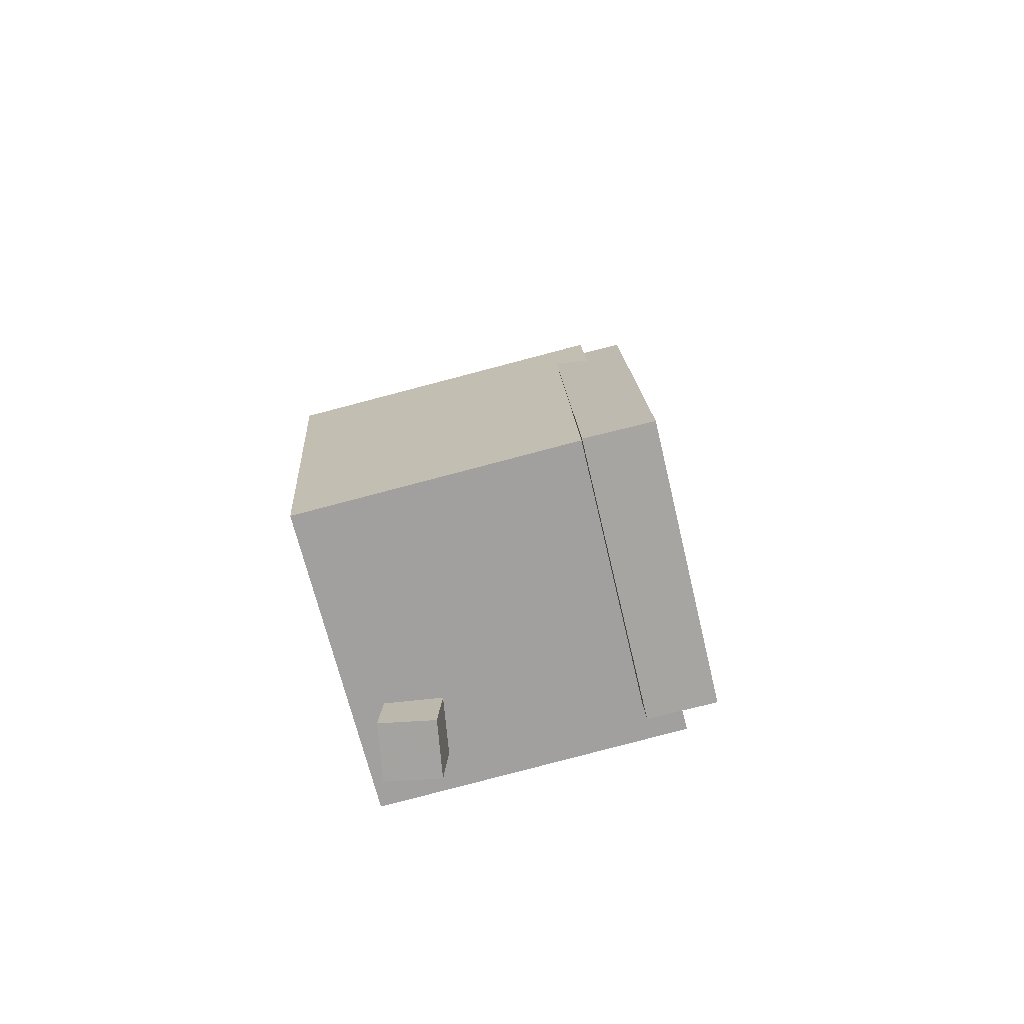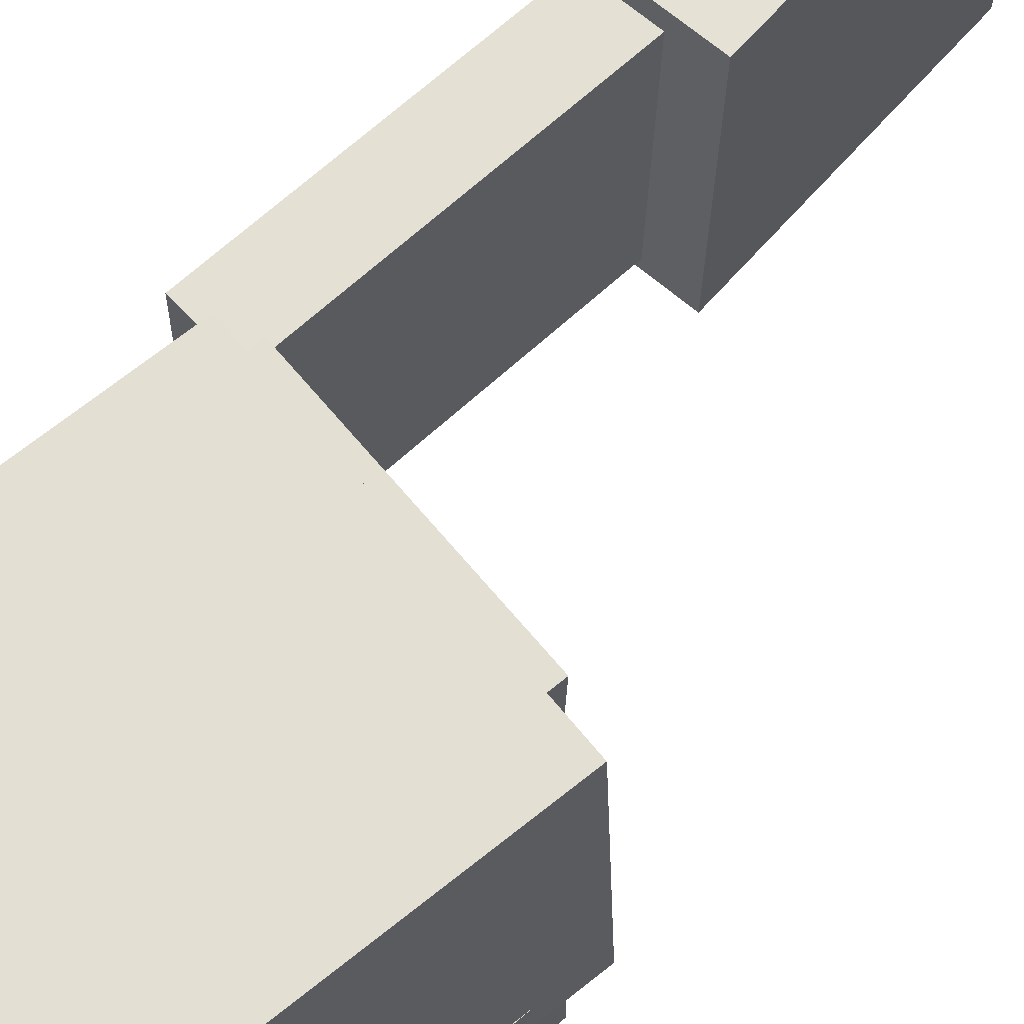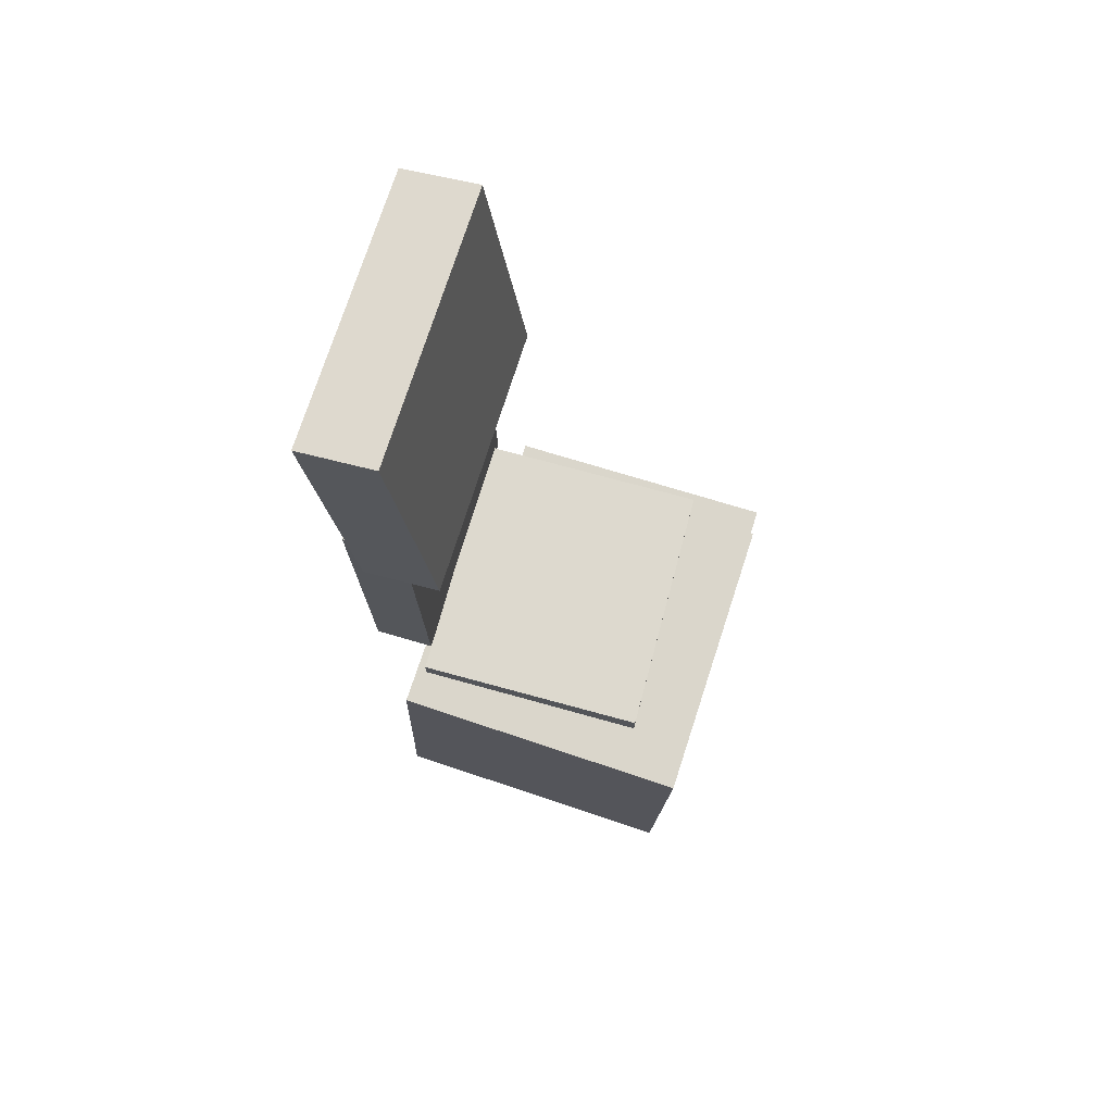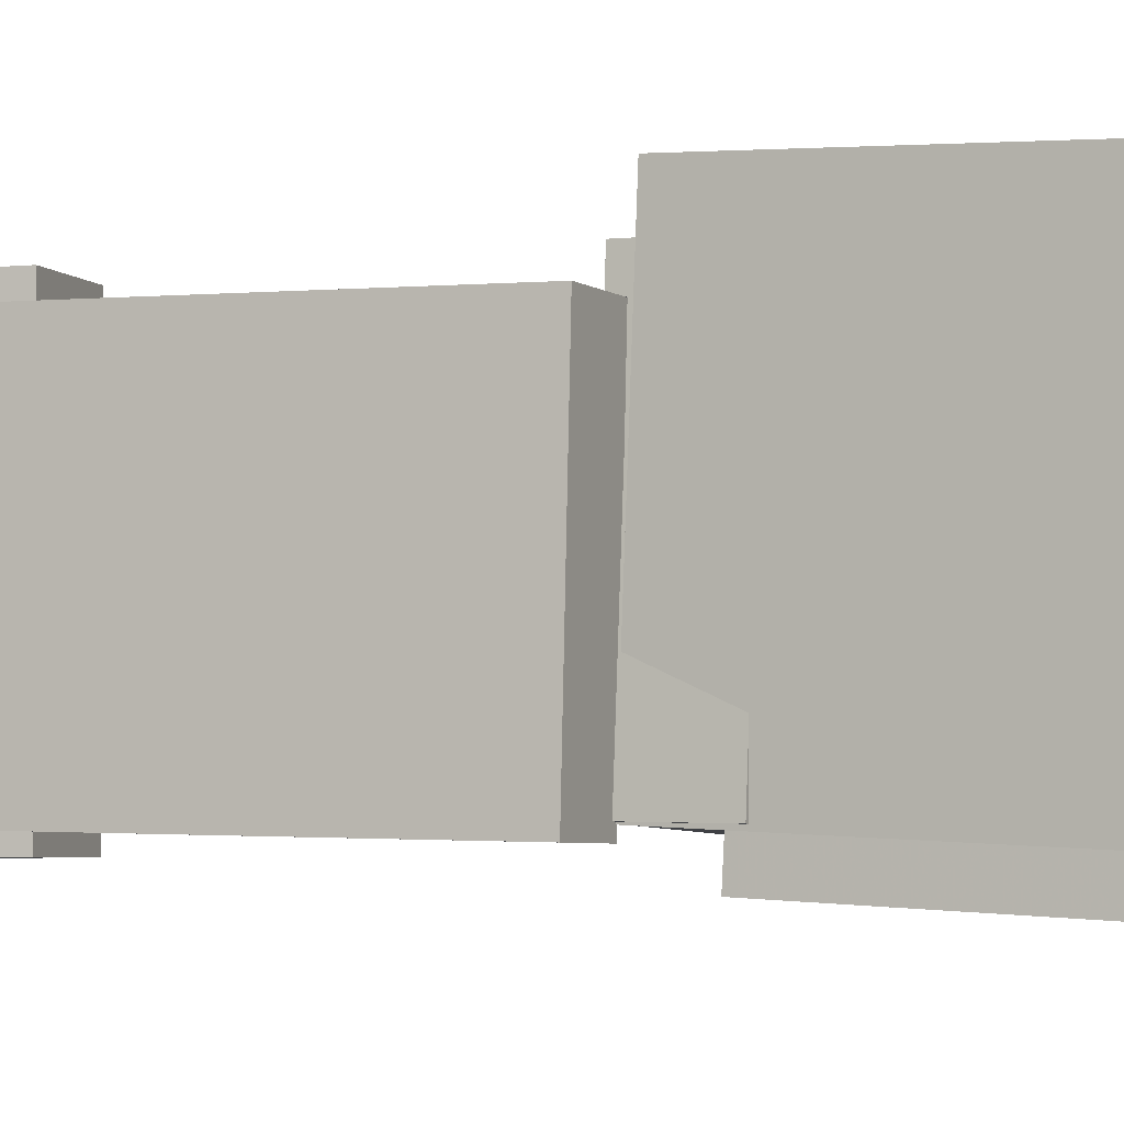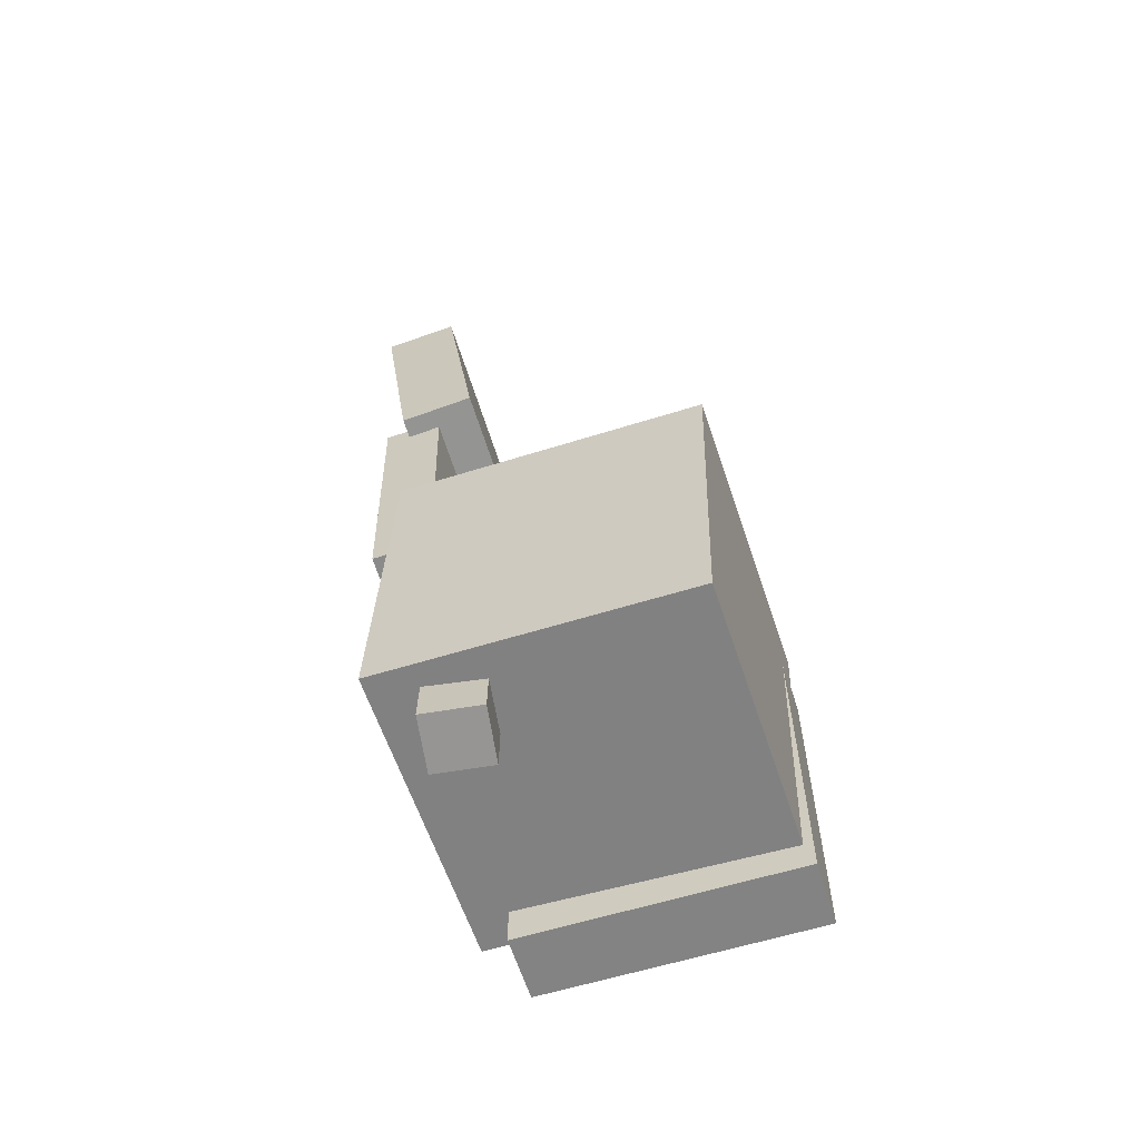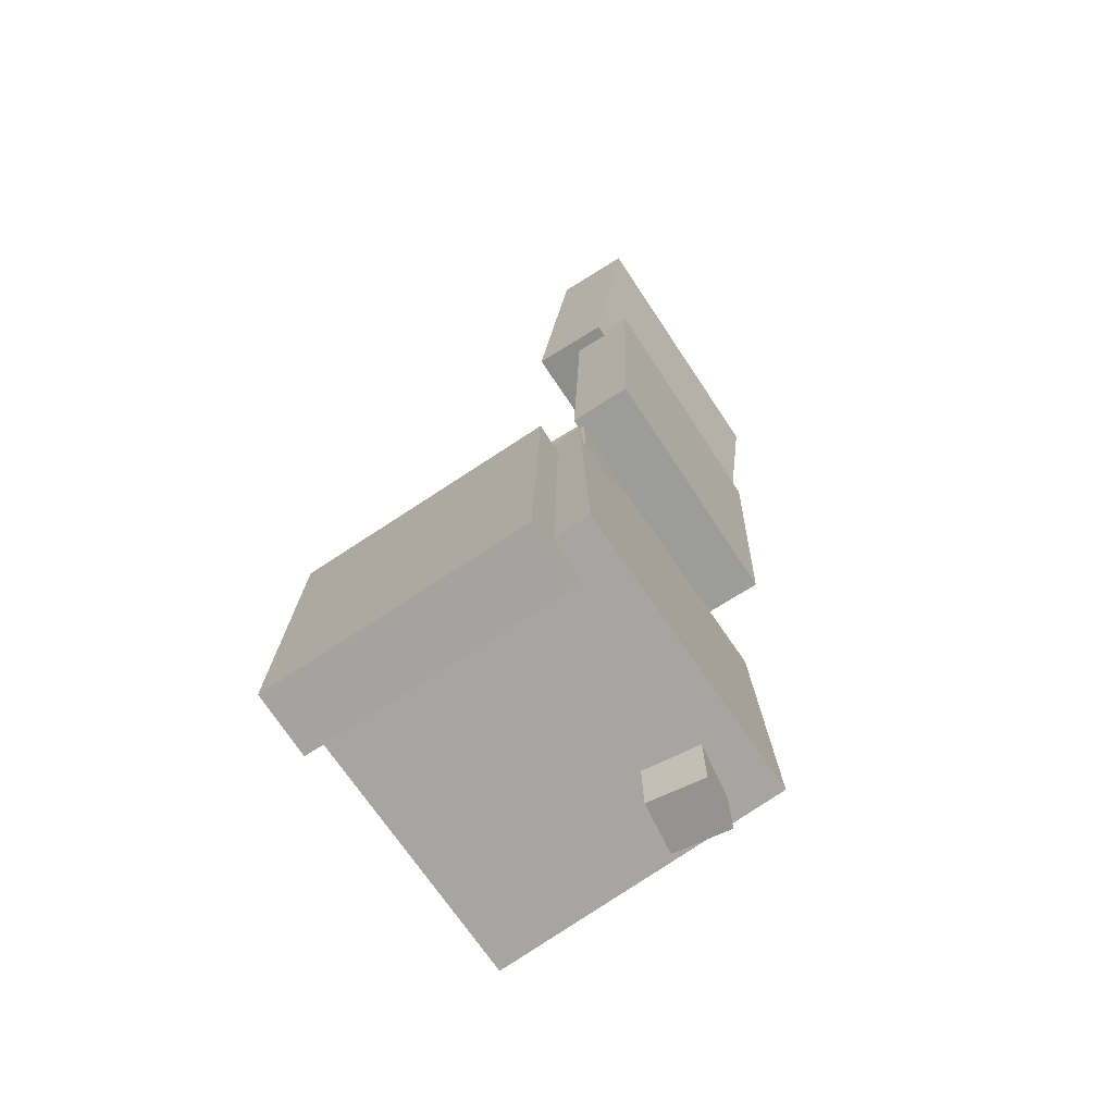
<metadata>
{"format":"obj","ext":"obj","renderer":"f3d","projection":"perspective","resolution":1024,"background":"white","views":[{"elev":-73.5,"azim":104.2,"up":"+Y"},{"elev":64.3,"azim":48.6,"up":"+Z"},{"elev":71.0,"azim":17.9,"up":"+Y"},{"elev":-3.0,"azim":-64.0,"up":"+Z"},{"elev":-63.7,"azim":18.3,"up":"+Y"},{"elev":-70.3,"azim":-145.6,"up":"+Y"}]}
</metadata>
<code>
v -0.06522 -0.05226 0.0917
v -0.07183 -0.055 0.05082
v -0.05896 -0.3495 0.1106
v -0.06556 -0.3523 0.06973
v -0.02233 -0.0518 0.08474
v -0.02894 -0.05454 0.04386
v -0.01607 -0.3491 0.1036
v -0.02268 -0.3518 0.06277
f 1.0 7.0 5.0
f 1.0 3.0 7.0
f 1.0 4.0 3.0
f 1.0 2.0 4.0
f 3.0 8.0 7.0
f 3.0 4.0 8.0
f 5.0 7.0 8.0
f 5.0 8.0 6.0
f 1.0 5.0 6.0
f 1.0 6.0 2.0
f 2.0 6.0 8.0
f 2.0 8.0 4.0
v -0.08566 -0.09687 -0.09026
v -0.07581 -0.09964 0.1076
v -0.08421 -0.03772 -0.08951
v -0.07435 -0.04049 0.1084
v 0.09004 -0.1011 -0.09907
v 0.09989 -0.1038 0.09879
v 0.0915 -0.04194 -0.09832
v 0.1014 -0.0447 0.09955
f 9.0 15.0 13.0
f 9.0 11.0 15.0
f 9.0 12.0 11.0
f 9.0 10.0 12.0
f 11.0 16.0 15.0
f 11.0 12.0 16.0
f 13.0 15.0 16.0
f 13.0 16.0 14.0
f 9.0 13.0 14.0
f 9.0 14.0 10.0
f 10.0 14.0 16.0
f 10.0 16.0 12.0
v -0.132 0.1819 -0.09295
v -0.1285 0.1792 0.09184
v -0.08632 0.183 -0.09379
v -0.08284 0.1804 0.091
v -0.1263 -0.04836 -0.0963
v -0.1228 -0.05097 0.08849
v -0.08061 -0.04722 -0.09715
v -0.07714 -0.04983 0.08764
f 17.0 23.0 21.0
f 17.0 19.0 23.0
f 17.0 20.0 19.0
f 17.0 18.0 20.0
f 19.0 24.0 23.0
f 19.0 20.0 24.0
f 21.0 23.0 24.0
f 21.0 24.0 22.0
f 17.0 21.0 22.0
f 17.0 22.0 18.0
f 18.0 22.0 24.0
f 18.0 24.0 20.0
v 0.135 -0.3116 -0.1009
v -0.09331 -0.3009 -0.1014
v 0.1469 -0.05772 -0.09025
v -0.08139 -0.04698 -0.09076
v 0.134 -0.321 0.1255
v -0.09426 -0.3103 0.125
v 0.146 -0.06715 0.1361
v -0.08234 -0.05641 0.1356
f 25.0 31.0 29.0
f 25.0 27.0 31.0
f 25.0 28.0 27.0
f 25.0 26.0 28.0
f 27.0 32.0 31.0
f 27.0 28.0 32.0
f 29.0 31.0 32.0
f 29.0 32.0 30.0
f 25.0 29.0 30.0
f 25.0 30.0 26.0
f 26.0 30.0 32.0
f 26.0 32.0 28.0
v -0.08178 0.3785 -0.1052
v -0.1397 0.3705 -0.1043
v -0.07874 0.3807 0.104
v -0.1367 0.3727 0.1049
v -0.0534 0.1727 -0.1035
v -0.1113 0.1647 -0.1026
v -0.05036 0.1749 0.1058
v -0.1083 0.1669 0.1067
f 33.0 39.0 37.0
f 33.0 35.0 39.0
f 33.0 36.0 35.0
f 33.0 34.0 36.0
f 35.0 40.0 39.0
f 35.0 36.0 40.0
f 37.0 39.0 40.0
f 37.0 40.0 38.0
f 33.0 37.0 38.0
f 33.0 38.0 34.0
f 34.0 38.0 40.0
f 34.0 40.0 36.0
v -0.06542 -0.3324 -0.07635
v -0.06187 -0.08008 -0.06483
v -0.06621 -0.3301 -0.1266
v -0.06267 -0.07777 -0.115
v 0.1417 -0.3352 -0.07975
v 0.1452 -0.08283 -0.06823
v 0.1409 -0.3328 -0.1299
v 0.1444 -0.08053 -0.1184
f 41.0 47.0 45.0
f 41.0 43.0 47.0
f 41.0 44.0 43.0
f 41.0 42.0 44.0
f 43.0 48.0 47.0
f 43.0 44.0 48.0
f 45.0 47.0 48.0
f 45.0 48.0 46.0
f 41.0 45.0 46.0
f 41.0 46.0 42.0
f 42.0 46.0 48.0
f 42.0 48.0 44.0

</code>
